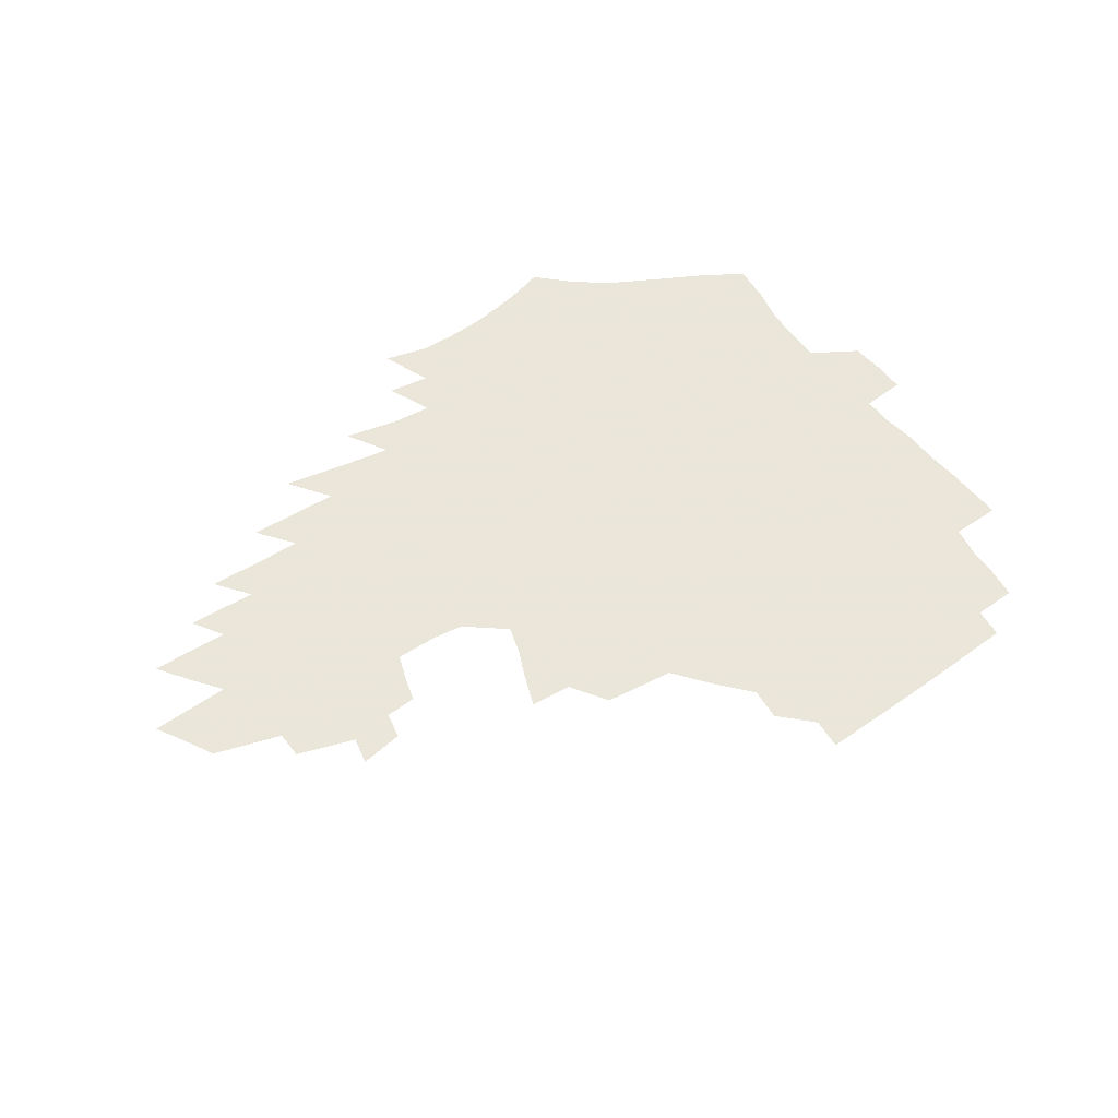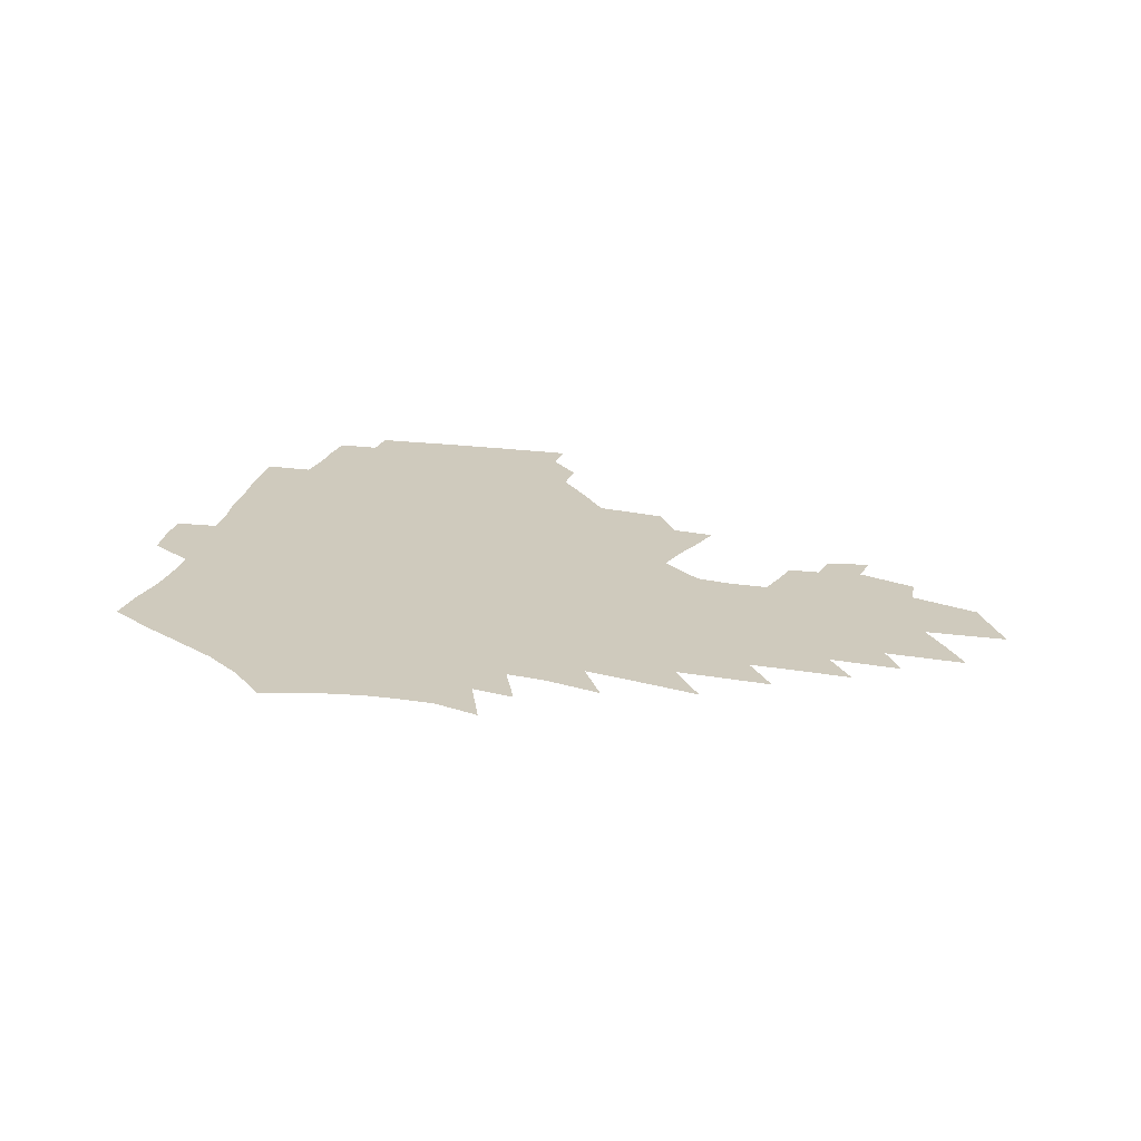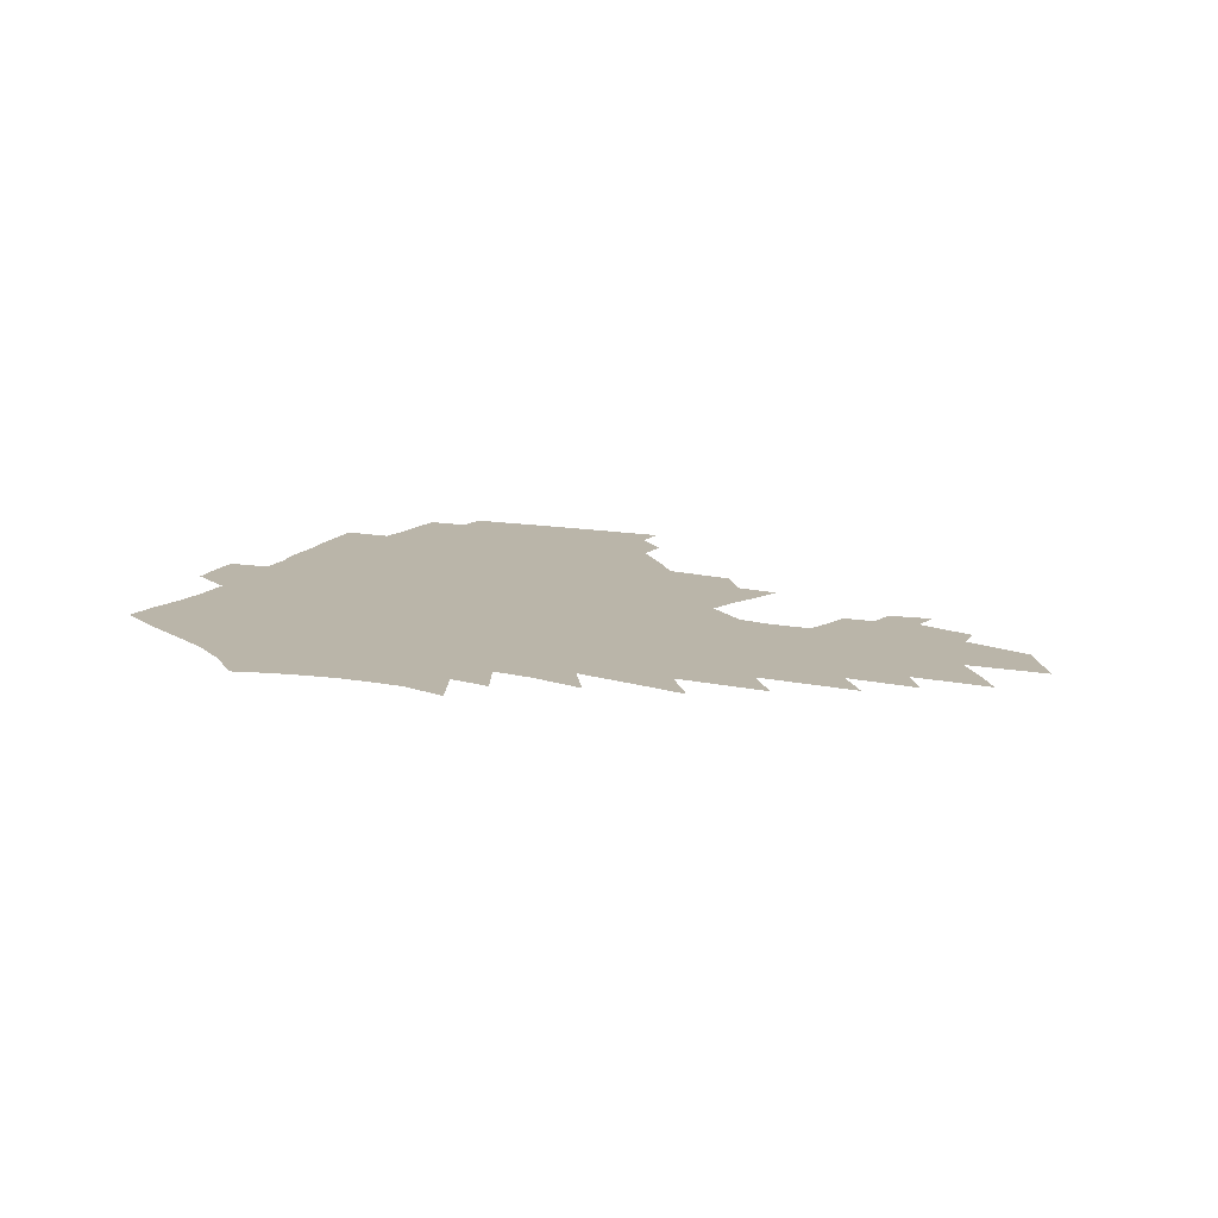
<metadata>
{"format":"obj","ext":"obj","renderer":"f3d","projection":"perspective","resolution":1024,"background":"white","views":[{"elev":55.0,"azim":144.4,"up":"+Z"},{"elev":23.1,"azim":13.6,"up":"+Z"},{"elev":13.6,"azim":23.6,"up":"+Z"}]}
</metadata>
<code>
v 185.8 250.8 0
v 184.2 266 0
v 184 281.2 0
v 200.8 171.3 0
v 202.5 188.5 0
v 206 206.1 0
v 207 222.1 0
v 207 237.5 0
v 205.3 252.4 0
v 204.8 267.4 0
v 204.3 282.3 0
v 203.9 297.3 0
v 201.7 312.3 0
v 201.6 327.3 0
v 200.2 342.3 0
v 199.6 357.1 0
v 198.9 371.9 0
v 220.9 158.6 0
v 220.9 175.1 0
v 223.2 192.4 0
v 224.6 208.6 0
v 227.4 224.9 0
v 227.9 239.6 0
v 225 254 0
v 224.4 268.7 0
v 223.5 283.5 0
v 222.9 298.3 0
v 222.4 313.2 0
v 221.2 328.1 0
v 221.5 342.9 0
v 222.3 357.4 0
v 222 371.9 0
v 224.4 386.2 0
v 225 400.3 0
v 226.7 414.1 0
v 241.9 146.9 0
v 239.5 162.3 0
v 240.5 179.1 0
v 240.9 195 0
v 241.8 210.7 0
v 242.7 225.9 0
v 244.7 241.1 0
v 242.1 255.3 0
v 240.4 269.8 0
v 239.7 284.5 0
v 240.7 299.2 0
v 239.3 314 0
v 239 328.8 0
v 240.2 343.6 0
v 240.9 358.1 0
v 241.1 372.5 0
v 242.7 386.9 0
v 244.1 400.9 0
v 246.3 414.7 0
v 247.7 428.1 0
v 262 135.5 0
v 260.9 151.9 0
v 259.7 167.5 0
v 258.8 182.7 0
v 258.8 198 0
v 258.6 212.9 0
v 258.5 227.5 0
v 259 242.1 0
v 257.8 256.3 0
v 256.5 270.8 0
v 255.8 285.3 0
v 255.1 300.1 0
v 255.1 314.8 0
v 256.1 329.6 0
v 256.6 344.1 0
v 257.6 358.6 0
v 258 373.1 0
v 259.1 387.4 0
v 260.9 401.5 0
v 262.6 415.2 0
v 264.3 428.7 0
v 279.7 122.5 0
v 279.9 141.3 0
v 278.3 156.5 0
v 276.6 171.2 0
v 276 186.2 0
v 274.7 200.4 0
v 274.5 214.9 0
v 274 229 0
v 273.4 243.1 0
v 272 257.2 0
v 270.9 271.6 0
v 270.1 286.1 0
v 270.1 300.6 0
v 270.2 315.3 0
v 271.2 330 0
v 271.6 344.6 0
v 271.9 359.1 0
v 273.6 373.6 0
v 274.5 387.8 0
v 276.8 402 0
v 277.7 415.8 0
v 280 429.4 0
v 295.9 106.3 0
v 295.8 127.8 0
v 294.8 144.7 0
v 293.1 159.4 0
v 292.2 174.6 0
v 290.9 188.6 0
v 290 202.7 0
v 289.3 216.5 0
v 288.9 230.3 0
v 287.5 244 0
v 286.4 257.9 0
v 285.1 272.2 0
v 285 286.5 0
v 284.7 301.1 0
v 285 315.6 0
v 285.7 330.2 0
v 286.3 344.9 0
v 287.5 359.4 0
v 288.3 373.9 0
v 290 388.3 0
v 291.1 402.4 0
v 292.7 416.3 0
v 294 429.7 0
v 311.5 110.3 0
v 310.4 131.6 0
v 308.8 147.5 0
v 307.1 162 0
v 306 176.7 0
v 304.9 190.8 0
v 303.6 204.1 0
v 303.5 218.1 0
v 303.2 231.4 0
v 301.7 244.7 0
v 300.2 258.5 0
v 299.3 272.6 0
v 299.1 286.8 0
v 298.9 301.4 0
v 299.6 315.9 0
v 300 330.4 0
v 301 345 0
v 302 359.4 0
v 302.9 373.9 0
v 304.4 388.4 0
v 305.2 402.4 0
v 307 416.5 0
v 308.1 430 0
v 326.6 113.1 0
v 324.2 133.1 0
v 322.2 149 0
v 320.6 164 0
v 319.3 178.6 0
v 318.1 192.4 0
v 317.2 205.9 0
v 316.7 219.3 0
v 316.4 232.3 0
v 315.3 245.1 0
v 314.1 258.6 0
v 313.1 272.8 0
v 312.9 287.1 0
v 312.9 301.5 0
v 313.5 315.9 0
v 314.3 330.3 0
v 315.2 344.7 0
v 316.4 359.3 0
v 317.4 373.7 0
v 318.7 388.4 0
v 320 402.6 0
v 321.2 416.5 0
v 322.3 430.3 0
v 341.6 114.9 0
v 338.1 133.9 0
v 335.7 149.7 0
v 333.7 165.2 0
v 332 180.1 0
v 330.8 193.5 0
v 329.8 206.9 0
v 329.1 219.9 0
v 328.7 233 0
v 328 245.5 0
v 327.4 258.5 0
v 326.6 272.8 0
v 326.3 287.5 0
v 326.7 301.4 0
v 327.5 315.5 0
v 328.5 329.9 0
v 329.6 344.4 0
v 330.8 358.9 0
v 332.1 373.4 0
v 333.3 388.1 0
v 334.6 402.3 0
v 335.7 416.5 0
v 336.7 430.4 0
v 356.9 115.2 0
v 352.4 134.3 0
v 349.2 150.6 0
v 346.9 165.5 0
v 344.8 180.6 0
v 343.3 194.3 0
v 342.2 207.6 0
v 341.3 220.7 0
v 340.7 233.4 0
v 340.4 245.8 0
v 340 258.7 0
v 339.7 272.5 0
v 339.7 287 0
v 340.4 300.8 0
v 341.5 314.9 0
v 342.9 329.1 0
v 344.1 343.6 0
v 345.6 358.1 0
v 347.1 372.7 0
v 348.4 387.4 0
v 349.3 402.2 0
v 350.6 416.4 0
v 351.8 430.6 0
v 372.8 114.6 0
v 367.4 134 0
v 363.2 151 0
v 360.3 166.2 0
v 357.5 181.4 0
v 356.1 194.4 0
v 354.6 208 0
v 353.5 221.1 0
v 352.7 233.9 0
v 352.4 246 0
v 352.4 258.5 0
v 352.6 272 0
v 353.2 285.7 0
v 354.1 299.7 0
v 355.5 313.7 0
v 357.2 328.1 0
v 358.8 342.4 0
v 360.6 357 0
v 362.4 371.7 0
v 363.9 386.6 0
v 365.2 401.5 0
v 393.8 108.5 0
v 384.6 131.9 0
v 377.6 151.5 0
v 373.9 166.6 0
v 371 181.3 0
v 368.4 195.5 0
v 367.1 208.3 0
v 365.4 221.7 0
v 364.6 234.1 0
v 364.2 246.1 0
v 364.6 258.4 0
v 365.3 271.3 0
v 366.3 284.4 0
v 367.7 298 0
v 369.4 312.2 0
v 371.4 326.6 0
v 373.6 340.9 0
v 375.7 355.4 0
v 378 370.2 0
v 403.9 128.5 0
v 395.2 149.4 0
v 388.2 166.7 0
v 384.8 181.1 0
v 382.2 194.9 0
v 379.6 208.8 0
v 377.4 222 0
v 376.4 234.2 0
v 376.3 246 0
v 376.7 258 0
v 377.7 270.4 0
v 379 283.1 0
v 380.9 296.6 0
v 383.1 310.5 0
v 385.6 324.7 0
v 388.2 338.9 0
v 391.2 353.4 0
v 413.7 147.3 0
v 405.9 164.4 0
v 401.7 178.9 0
v 398.2 193.1 0
v 394.1 207.6 0
v 391.3 221 0
v 390.7 233.2 0
v 389.6 245.5 0
v 389.4 257.6 0
v 390.5 269.7 0
v 392.1 282.2 0
v 394 295.1 0
v 396.8 308.7 0
v 399.5 322.4 0
v 402.9 336.6 0
v 407.4 351.3 0
v 439.3 140.9 0
v 427.8 160.5 0
v 419.6 176.9 0
v 416.4 190.6 0
v 410.6 205.7 0
v 405.3 220.3 0
v 404.3 232.5 0
v 403.4 244.7 0
v 403.7 256.7 0
v 404.3 268.8 0
v 405.3 281 0
v 407.4 293.5 0
v 411 306.7 0
v 413.9 320.2 0
v 418.1 334.2 0
v 423.7 349.1 0
v 452.6 155.5 0
v 443.7 172.2 0
v 437.4 187.1 0
v 430 202.7 0
v 421.9 218.6 0
v 418.7 231.6 0
v 417.3 243.8 0
v 418.1 255.6 0
v 418.5 267.5 0
v 419.2 279.5 0
v 422.3 291.6 0
v 425.7 304.4 0
v 429.9 317.9 0
v 434.7 331.9 0
v 480.8 149.5 0
v 467.1 169 0
v 458 184.8 0
v 451.4 199.3 0
v 442 215.6 0
v 436 229.8 0
v 434 242.1 0
v 434.3 253.9 0
v 434 265.8 0
v 436.4 277.2 0
v 438.8 288.6 0
v 442.9 301.6 0
v 448.9 315.5 0
v 454.3 329.8 0
v 487.7 167.8 0
v 477.3 184.1 0
v 468.9 199 0
v 462.3 213 0
v 454.3 227.9 0
v 450.6 240.5 0
v 451.7 251.8 0
v 453.5 262.8 0
v 457.3 273.3 0
v 509.8 166.5 0
v 496.9 183.9 0
v 487.5 198.9 0
v 477.8 213.8 0
v 471.6 226.9 0
v 467.2 239.2 0
v 466.2 250.3 0
v 467.5 260.8 0
v 472 271.1 0
v 518.7 182.9 0
v 509.3 197.8 0
v 501.3 211.8 0
v 493.8 225.1 0
v 489.8 237.2 0
v 487.1 248.7 0
v 487.6 259.6 0
v 491.5 270.6 0
v 495.6 282.2 0
v 499.1 294.1 0
v 542.7 181.6 0
v 530.8 197.5 0
v 526.6 210.5 0
v 518.4 223.9 0
v 514.2 236.3 0
v 512.4 248.2 0
v 511.7 260 0
v 510.4 271.5 0
v 511.3 283 0
v 513.4 294.7 0
v 516 307 0
v 562.9 195.4 0
v 554.1 209.8 0
v 547.1 223.3 0
v 541.2 236.3 0
v 538.3 248.7 0
v 535.9 260.9 0
v 533.8 273 0
v 534.1 285.1 0
v 533.3 297 0
v 536.1 309.8 0
v 590.2 208 0
v 580.2 222.8 0
v 569.6 236.9 0
v 565.6 249.8 0
v 562.1 262.4 0
v 560.3 275 0
v 560 287.7 0
v 606.5 237.4 0
v 598.6 251.3 0
v 591.5 264.6 0
f 8 9 1
f 1 9 2
f 9 10 2
f 2 10 3
f 10 11 3
f 18 19 4
f 4 19 5
f 19 20 5
f 5 20 6
f 20 21 6
f 6 21 7
f 21 22 7
f 7 22 8
f 22 23 8
f 8 23 9
f 23 24 9
f 9 24 10
f 24 25 10
f 10 25 11
f 25 26 11
f 11 26 12
f 26 27 12
f 12 27 13
f 27 28 13
f 13 28 14
f 28 29 14
f 14 29 15
f 29 30 15
f 15 30 16
f 30 31 16
f 16 31 17
f 31 32 17
f 36 37 18
f 18 37 19
f 37 38 19
f 19 38 20
f 38 39 20
f 20 39 21
f 39 40 21
f 21 40 22
f 40 41 22
f 22 41 23
f 41 42 23
f 23 42 24
f 42 43 24
f 24 43 25
f 43 44 25
f 25 44 26
f 44 45 26
f 26 45 27
f 45 46 27
f 27 46 28
f 46 47 28
f 28 47 29
f 47 48 29
f 29 48 30
f 48 49 30
f 30 49 31
f 49 50 31
f 31 50 32
f 50 51 32
f 32 51 33
f 51 52 33
f 33 52 34
f 52 53 34
f 34 53 35
f 53 54 35
f 56 57 36
f 36 57 37
f 57 58 37
f 37 58 38
f 58 59 38
f 38 59 39
f 59 60 39
f 39 60 40
f 60 61 40
f 40 61 41
f 61 62 41
f 41 62 42
f 62 63 42
f 42 63 43
f 63 64 43
f 43 64 44
f 64 65 44
f 44 65 45
f 65 66 45
f 45 66 46
f 66 67 46
f 46 67 47
f 67 68 47
f 47 68 48
f 68 69 48
f 48 69 49
f 69 70 49
f 49 70 50
f 70 71 50
f 50 71 51
f 71 72 51
f 51 72 52
f 72 73 52
f 52 73 53
f 73 74 53
f 53 74 54
f 74 75 54
f 54 75 55
f 75 76 55
f 77 78 56
f 56 78 57
f 78 79 57
f 57 79 58
f 79 80 58
f 58 80 59
f 80 81 59
f 59 81 60
f 81 82 60
f 60 82 61
f 82 83 61
f 61 83 62
f 83 84 62
f 62 84 63
f 84 85 63
f 63 85 64
f 85 86 64
f 64 86 65
f 86 87 65
f 65 87 66
f 87 88 66
f 66 88 67
f 88 89 67
f 67 89 68
f 89 90 68
f 68 90 69
f 90 91 69
f 69 91 70
f 91 92 70
f 70 92 71
f 92 93 71
f 71 93 72
f 93 94 72
f 72 94 73
f 94 95 73
f 73 95 74
f 95 96 74
f 74 96 75
f 96 97 75
f 75 97 76
f 97 98 76
f 99 100 77
f 77 100 78
f 100 101 78
f 78 101 79
f 101 102 79
f 79 102 80
f 102 103 80
f 80 103 81
f 103 104 81
f 81 104 82
f 104 105 82
f 82 105 83
f 105 106 83
f 83 106 84
f 106 107 84
f 84 107 85
f 107 108 85
f 85 108 86
f 108 109 86
f 86 109 87
f 109 110 87
f 87 110 88
f 110 111 88
f 88 111 89
f 111 112 89
f 89 112 90
f 112 113 90
f 90 113 91
f 113 114 91
f 91 114 92
f 114 115 92
f 92 115 93
f 115 116 93
f 93 116 94
f 116 117 94
f 94 117 95
f 117 118 95
f 95 118 96
f 118 119 96
f 96 119 97
f 119 120 97
f 97 120 98
f 120 121 98
f 99 122 100
f 122 123 100
f 100 123 101
f 123 124 101
f 101 124 102
f 124 125 102
f 102 125 103
f 125 126 103
f 103 126 104
f 126 127 104
f 104 127 105
f 127 128 105
f 105 128 106
f 128 129 106
f 106 129 107
f 129 130 107
f 107 130 108
f 130 131 108
f 108 131 109
f 131 132 109
f 109 132 110
f 132 133 110
f 110 133 111
f 133 134 111
f 111 134 112
f 134 135 112
f 112 135 113
f 135 136 113
f 113 136 114
f 136 137 114
f 114 137 115
f 137 138 115
f 115 138 116
f 138 139 116
f 116 139 117
f 139 140 117
f 117 140 118
f 140 141 118
f 118 141 119
f 141 142 119
f 119 142 120
f 142 143 120
f 120 143 121
f 143 144 121
f 122 145 123
f 145 146 123
f 123 146 124
f 146 147 124
f 124 147 125
f 147 148 125
f 125 148 126
f 148 149 126
f 126 149 127
f 149 150 127
f 127 150 128
f 150 151 128
f 128 151 129
f 151 152 129
f 129 152 130
f 152 153 130
f 130 153 131
f 153 154 131
f 131 154 132
f 154 155 132
f 132 155 133
f 155 156 133
f 133 156 134
f 156 157 134
f 134 157 135
f 157 158 135
f 135 158 136
f 158 159 136
f 136 159 137
f 159 160 137
f 137 160 138
f 160 161 138
f 138 161 139
f 161 162 139
f 139 162 140
f 162 163 140
f 140 163 141
f 163 164 141
f 141 164 142
f 164 165 142
f 142 165 143
f 165 166 143
f 143 166 144
f 166 167 144
f 145 168 146
f 168 169 146
f 146 169 147
f 169 170 147
f 147 170 148
f 170 171 148
f 148 171 149
f 171 172 149
f 149 172 150
f 172 173 150
f 150 173 151
f 173 174 151
f 151 174 152
f 174 175 152
f 152 175 153
f 175 176 153
f 153 176 154
f 176 177 154
f 154 177 155
f 177 178 155
f 155 178 156
f 178 179 156
f 156 179 157
f 179 180 157
f 157 180 158
f 180 181 158
f 158 181 159
f 181 182 159
f 159 182 160
f 182 183 160
f 160 183 161
f 183 184 161
f 161 184 162
f 184 185 162
f 162 185 163
f 185 186 163
f 163 186 164
f 186 187 164
f 164 187 165
f 187 188 165
f 165 188 166
f 188 189 166
f 166 189 167
f 189 190 167
f 168 191 169
f 191 192 169
f 169 192 170
f 192 193 170
f 170 193 171
f 193 194 171
f 171 194 172
f 194 195 172
f 172 195 173
f 195 196 173
f 173 196 174
f 196 197 174
f 174 197 175
f 197 198 175
f 175 198 176
f 198 199 176
f 176 199 177
f 199 200 177
f 177 200 178
f 200 201 178
f 178 201 179
f 201 202 179
f 179 202 180
f 202 203 180
f 180 203 181
f 203 204 181
f 181 204 182
f 204 205 182
f 182 205 183
f 205 206 183
f 183 206 184
f 206 207 184
f 184 207 185
f 207 208 185
f 185 208 186
f 208 209 186
f 186 209 187
f 209 210 187
f 187 210 188
f 210 211 188
f 188 211 189
f 211 212 189
f 189 212 190
f 212 213 190
f 191 214 192
f 214 215 192
f 192 215 193
f 215 216 193
f 193 216 194
f 216 217 194
f 194 217 195
f 217 218 195
f 195 218 196
f 218 219 196
f 196 219 197
f 219 220 197
f 197 220 198
f 220 221 198
f 198 221 199
f 221 222 199
f 199 222 200
f 222 223 200
f 200 223 201
f 223 224 201
f 201 224 202
f 224 225 202
f 202 225 203
f 225 226 203
f 203 226 204
f 226 227 204
f 204 227 205
f 227 228 205
f 205 228 206
f 228 229 206
f 206 229 207
f 229 230 207
f 207 230 208
f 230 231 208
f 208 231 209
f 231 232 209
f 209 232 210
f 232 233 210
f 210 233 211
f 233 234 211
f 211 234 212
f 214 235 215
f 235 236 215
f 215 236 216
f 236 237 216
f 216 237 217
f 237 238 217
f 217 238 218
f 238 239 218
f 218 239 219
f 239 240 219
f 219 240 220
f 240 241 220
f 220 241 221
f 241 242 221
f 221 242 222
f 242 243 222
f 222 243 223
f 243 244 223
f 223 244 224
f 244 245 224
f 224 245 225
f 245 246 225
f 225 246 226
f 246 247 226
f 226 247 227
f 247 248 227
f 227 248 228
f 248 249 228
f 228 249 229
f 249 250 229
f 229 250 230
f 250 251 230
f 230 251 231
f 251 252 231
f 231 252 232
f 252 253 232
f 232 253 233
f 236 254 237
f 254 255 237
f 237 255 238
f 255 256 238
f 238 256 239
f 256 257 239
f 239 257 240
f 257 258 240
f 240 258 241
f 258 259 241
f 241 259 242
f 259 260 242
f 242 260 243
f 260 261 243
f 243 261 244
f 261 262 244
f 244 262 245
f 262 263 245
f 245 263 246
f 263 264 246
f 246 264 247
f 264 265 247
f 247 265 248
f 265 266 248
f 248 266 249
f 266 267 249
f 249 267 250
f 267 268 250
f 250 268 251
f 268 269 251
f 251 269 252
f 269 270 252
f 252 270 253
f 255 271 256
f 271 272 256
f 256 272 257
f 272 273 257
f 257 273 258
f 273 274 258
f 258 274 259
f 274 275 259
f 259 275 260
f 275 276 260
f 260 276 261
f 276 277 261
f 261 277 262
f 277 278 262
f 262 278 263
f 278 279 263
f 263 279 264
f 279 280 264
f 264 280 265
f 280 281 265
f 265 281 266
f 281 282 266
f 266 282 267
f 282 283 267
f 267 283 268
f 283 284 268
f 268 284 269
f 284 285 269
f 269 285 270
f 285 286 270
f 271 287 272
f 287 288 272
f 272 288 273
f 288 289 273
f 273 289 274
f 289 290 274
f 274 290 275
f 290 291 275
f 275 291 276
f 291 292 276
f 276 292 277
f 292 293 277
f 277 293 278
f 293 294 278
f 278 294 279
f 294 295 279
f 279 295 280
f 295 296 280
f 280 296 281
f 296 297 281
f 281 297 282
f 297 298 282
f 282 298 283
f 298 299 283
f 283 299 284
f 299 300 284
f 284 300 285
f 300 301 285
f 285 301 286
f 301 302 286
f 288 303 289
f 303 304 289
f 289 304 290
f 304 305 290
f 290 305 291
f 305 306 291
f 291 306 292
f 306 307 292
f 292 307 293
f 307 308 293
f 293 308 294
f 308 309 294
f 294 309 295
f 309 310 295
f 295 310 296
f 310 311 296
f 296 311 297
f 311 312 297
f 297 312 298
f 312 313 298
f 298 313 299
f 313 314 299
f 299 314 300
f 314 315 300
f 300 315 301
f 315 316 301
f 301 316 302
f 303 317 304
f 317 318 304
f 304 318 305
f 318 319 305
f 305 319 306
f 319 320 306
f 306 320 307
f 320 321 307
f 307 321 308
f 321 322 308
f 308 322 309
f 322 323 309
f 309 323 310
f 323 324 310
f 310 324 311
f 324 325 311
f 311 325 312
f 325 326 312
f 312 326 313
f 326 327 313
f 313 327 314
f 327 328 314
f 314 328 315
f 328 329 315
f 315 329 316
f 329 330 316
f 318 331 319
f 331 332 319
f 319 332 320
f 332 333 320
f 320 333 321
f 333 334 321
f 321 334 322
f 334 335 322
f 322 335 323
f 335 336 323
f 323 336 324
f 336 337 324
f 324 337 325
f 337 338 325
f 325 338 326
f 338 339 326
f 326 339 327
f 331 340 332
f 340 341 332
f 332 341 333
f 341 342 333
f 333 342 334
f 342 343 334
f 334 343 335
f 343 344 335
f 335 344 336
f 344 345 336
f 336 345 337
f 345 346 337
f 337 346 338
f 346 347 338
f 338 347 339
f 347 348 339
f 341 349 342
f 349 350 342
f 342 350 343
f 350 351 343
f 343 351 344
f 351 352 344
f 344 352 345
f 352 353 345
f 345 353 346
f 353 354 346
f 346 354 347
f 354 355 347
f 347 355 348
f 355 356 348
f 349 359 350
f 359 360 350
f 350 360 351
f 360 361 351
f 351 361 352
f 361 362 352
f 352 362 353
f 362 363 353
f 353 363 354
f 363 364 354
f 354 364 355
f 364 365 355
f 355 365 356
f 365 366 356
f 356 366 357
f 366 367 357
f 357 367 358
f 367 368 358
f 360 370 361
f 370 371 361
f 361 371 362
f 371 372 362
f 362 372 363
f 372 373 363
f 363 373 364
f 373 374 364
f 364 374 365
f 374 375 365
f 365 375 366
f 375 376 366
f 366 376 367
f 376 377 367
f 367 377 368
f 377 378 368
f 368 378 369
f 378 379 369
f 371 380 372
f 380 381 372
f 372 381 373
f 381 382 373
f 373 382 374
f 382 383 374
f 374 383 375
f 383 384 375
f 375 384 376
f 384 385 376
f 376 385 377
f 385 386 377
f 377 386 378
f 382 387 383
f 387 388 383
f 383 388 384
f 388 389 384
f 384 389 385

</code>
